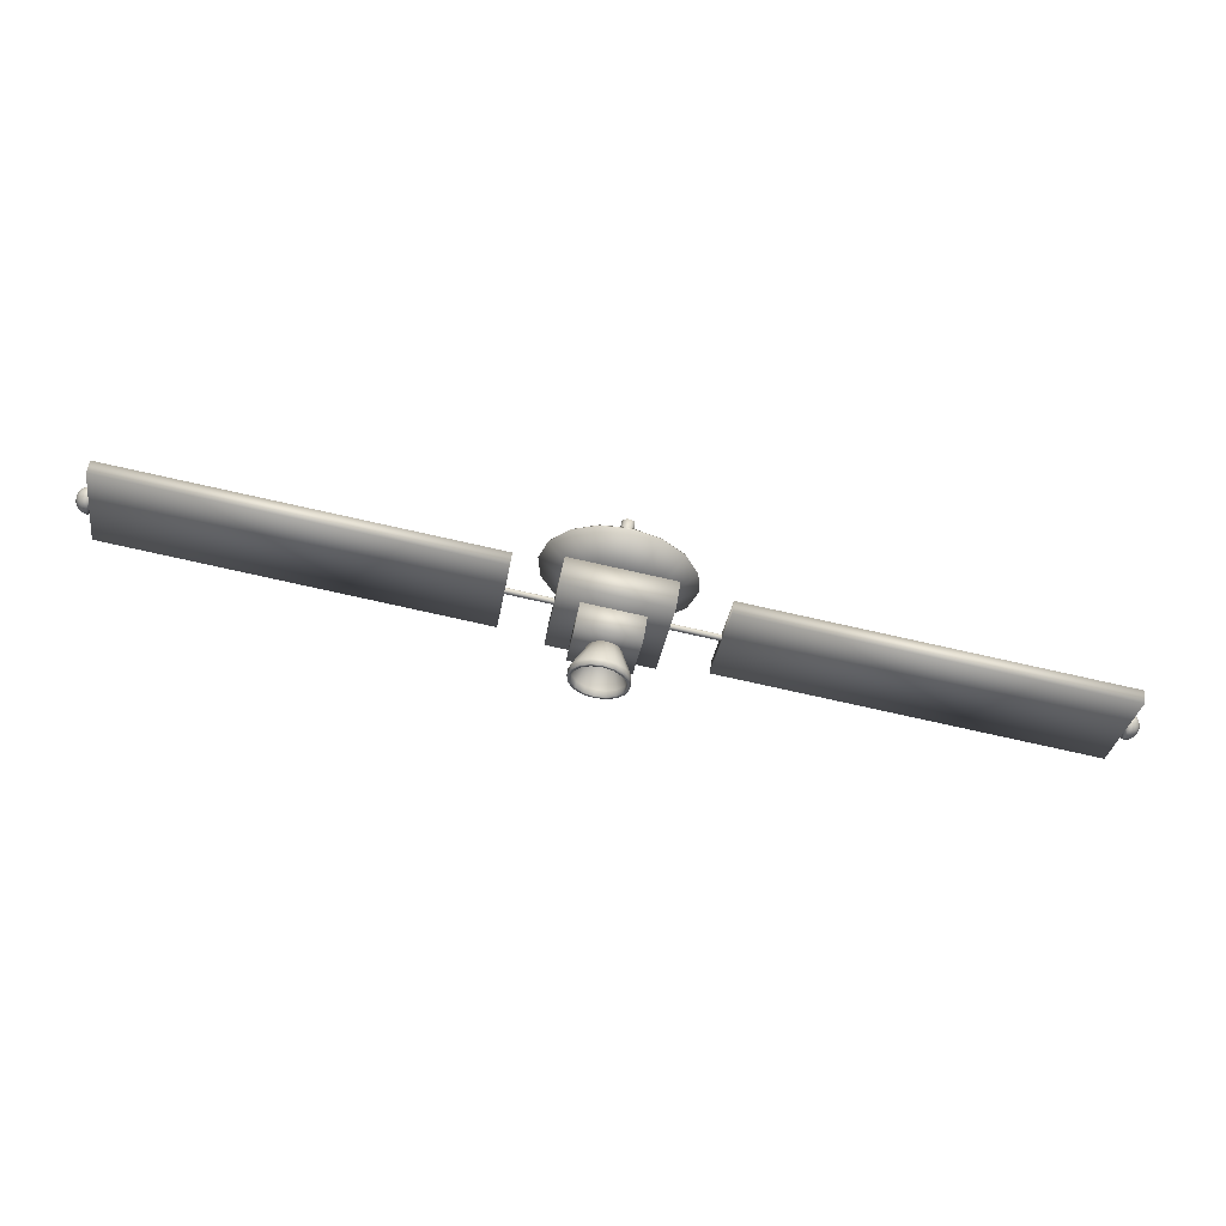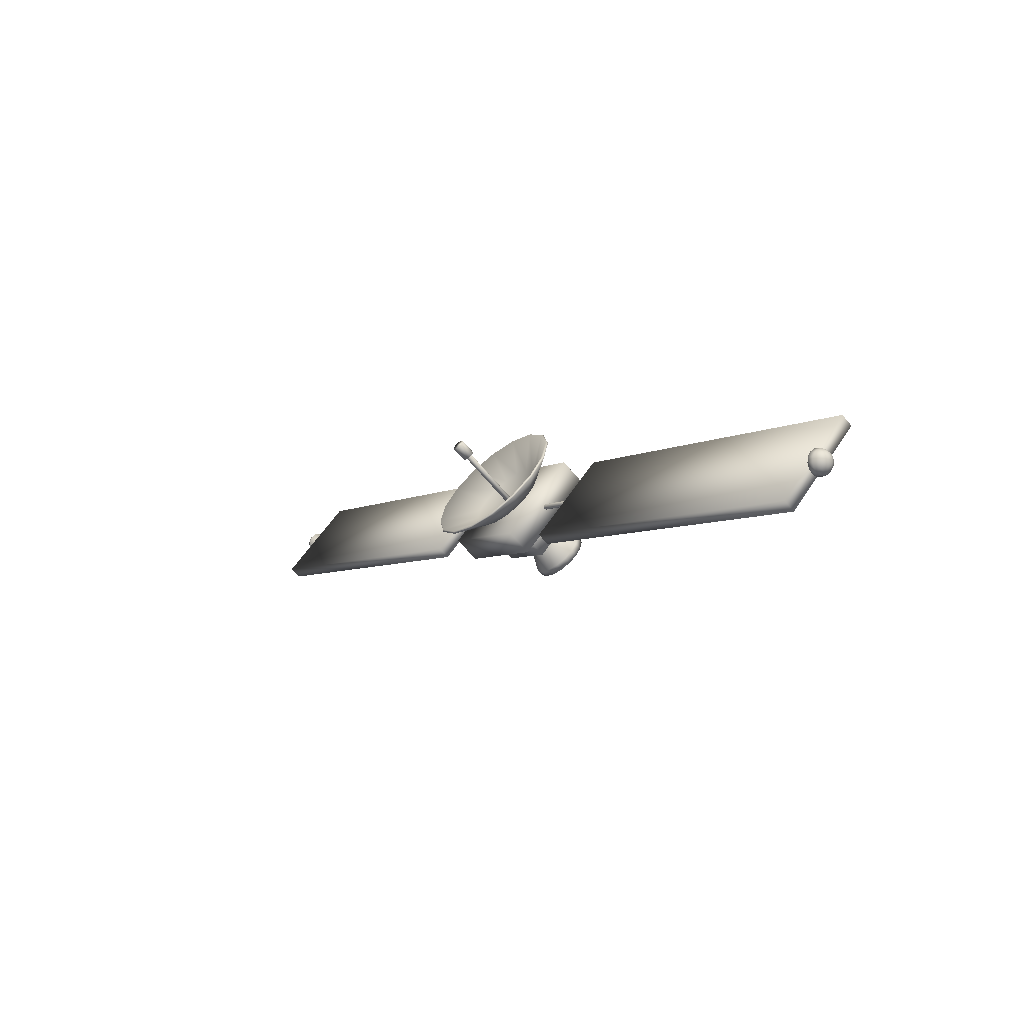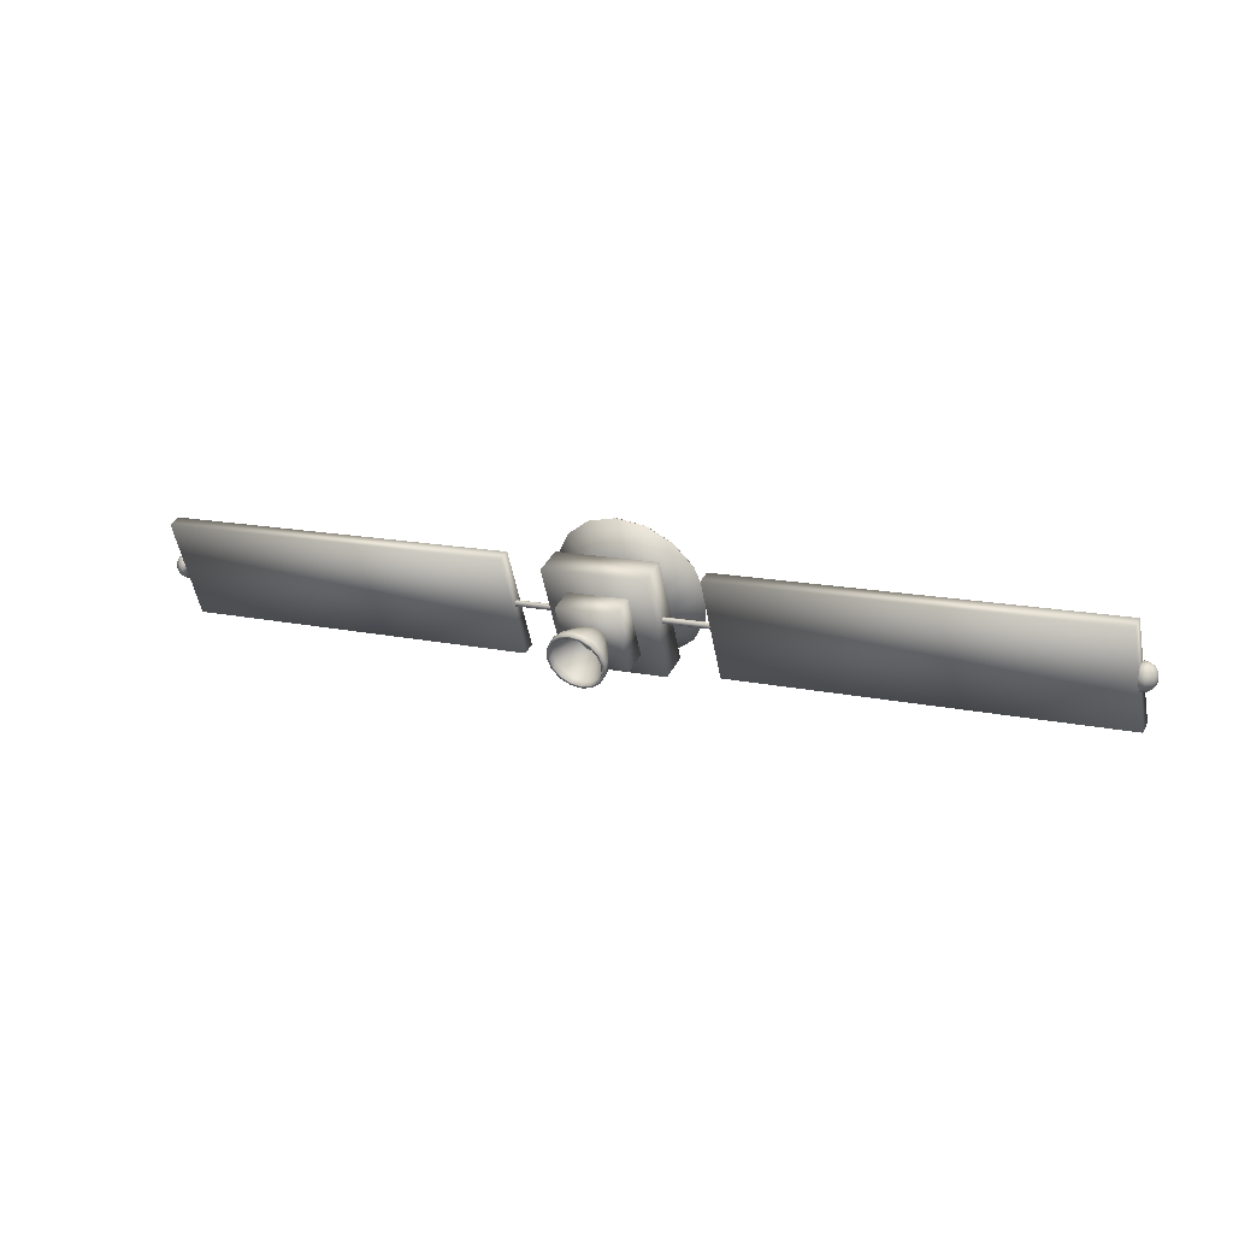
<metadata>
{"format":"obj","ext":"obj","renderer":"f3d","projection":"perspective","resolution":1024,"background":"white","views":[{"elev":8.4,"azim":177.4,"up":"+Y"},{"elev":8.9,"azim":54.4,"up":"+Y"},{"elev":-14.7,"azim":-156.7,"up":"+Y"}]}
</metadata>
<code>
o satellite_sep13
v -0.0731 -0.09559 0.0459
v -0.08253 -0.05799 0.07909
v 0.09709 -0.01817 0.08501
v 0.1065 -0.05578 0.05182
v -0.09463 0.02231 -0.09382
v -0.1041 0.05992 -0.06063
v 0.07557 0.09973 -0.0547
v 0.085 0.06212 -0.08789
g satellite_sep13_default2
f 1 4 3 2
f 1 5 8 4
f 2 6 5 1
f 3 7 6 2
f 4 8 7 3
f 6 7 8 5
o satellite_sep12
v 0.1156 0.08606 0.04885
v 0.1118 0.05165 0.08672
v 0.08893 0.01816 0.1182
v 0.05063 -0.009332 0.1385
v 0.002683 -0.02663 0.1444
v -0.0476 -0.03111 0.1352
v -0.09257 -0.02207 0.1122
v -0.1254 -0.000911 0.0789
v -0.141 0.02916 0.04038
v -0.1372 0.06356 0.002497
v -0.1143 0.09706 -0.02897
v -0.07602 0.1245 -0.04924
v -0.02807 0.1418 -0.05521
v 0.02221 0.1463 -0.046
v 0.06718 0.1373 -0.02298
v 0.09999 0.1161 0.01032
v 0.06421 0.04329 0.02068
v 0.06211 0.02468 0.04118
v 0.04975 0.006547 0.05821
v 0.02902 -0.00833 0.06918
v 0.003078 -0.01769 0.07242
v -0.02414 -0.02011 0.06743
v -0.04847 -0.01523 0.05497
v -0.06623 -0.003773 0.03695
v -0.0747 0.0125 0.0161
v -0.0726 0.03112 -0.0044
v -0.06024 0.04925 -0.02143
v -0.03951 0.06413 -0.0324
v -0.01357 0.07349 -0.03563
v 0.01365 0.07591 -0.03064
v 0.03798 0.07102 -0.01819
v 0.05574 0.05957 -0.000166
v -0.002629 0.01747 0.009184
v 0.1127 0.08814 0.05105
v 0.1089 0.05435 0.08826
v 0.08646 0.02145 0.1192
v 0.04885 -0.005548 0.1391
v 0.00176 -0.02254 0.1449
v -0.04763 -0.02693 0.1359
v -0.09179 -0.01806 0.1133
v -0.124 0.002723 0.08057
v -0.1394 0.03226 0.04274
v -0.1356 0.06605 0.005534
v -0.1132 0.09894 -0.02537
v -0.07554 0.1259 -0.04528
v -0.02845 0.1429 -0.05115
v 0.02094 0.1473 -0.04209
v 0.0651 0.1385 -0.01949
v 0.09733 0.1177 0.01322
v 0.06183 0.04584 0.0232
v 0.05977 0.02766 0.04321
v 0.04771 0.009966 0.05983
v 0.02748 -0.004557 0.07054
v 0.00215 -0.0137 0.0737
v -0.02441 -0.01606 0.06883
v -0.04817 -0.01129 0.05667
v -0.0655 -0.0001079 0.03907
v -0.07377 0.01578 0.01872
v -0.07172 0.03395 -0.001289
v -0.05966 0.05165 -0.01791
v -0.03943 0.06617 -0.02862
v -0.0141 0.07531 -0.03178
v 0.01247 0.07767 -0.02691
v 0.03622 0.0729 -0.01475
v 0.05356 0.06172 0.002844
v -0.003421 0.02062 0.01197
g satellite_sep12_default2
f 9 25 40 24
f 9 42 43 10
f 10 26 25 9
f 10 43 44 11
f 11 27 26 10
f 11 44 45 12
f 12 28 27 11
f 12 45 46 13
f 13 29 28 12
f 13 46 47 14
f 14 30 29 13
f 14 47 48 15
f 15 31 30 14
f 15 48 49 16
f 16 32 31 15
f 16 49 50 17
f 17 33 32 16
f 17 50 51 18
f 18 34 33 17
f 18 51 52 19
f 19 35 34 18
f 19 52 53 20
f 20 36 35 19
f 20 53 54 21
f 21 37 36 20
f 21 54 55 22
f 22 38 37 21
f 22 55 56 23
f 23 39 38 22
f 23 56 57 24
f 24 40 39 23
f 24 57 42 9
f 25 41 40
f 26 41 25
f 27 41 26
f 28 41 27
f 29 41 28
f 30 41 29
f 31 41 30
f 32 41 31
f 33 41 32
f 34 41 33
f 35 41 34
f 36 41 35
f 37 41 36
f 38 41 37
f 39 41 38
f 40 41 39
f 42 58 59 43
f 43 59 60 44
f 44 60 61 45
f 45 61 62 46
f 46 62 63 47
f 47 63 64 48
f 48 64 65 49
f 49 65 66 50
f 50 66 67 51
f 51 67 68 52
f 52 68 69 53
f 53 69 70 54
f 54 70 71 55
f 55 71 72 56
f 56 72 73 57
f 57 73 58 42
f 58 74 59
f 59 74 60
f 60 74 61
f 61 74 62
f 62 74 63
f 63 74 64
f 64 74 65
f 65 74 66
f 66 74 67
f 67 74 68
f 68 74 69
f 69 74 70
f 70 74 71
f 71 74 72
f 72 74 73
f 73 74 58
o satellite_sep9
v 0.8357 0.1804 0.01748
v 0.836 0.1787 0.02045
v 0.8359 0.1783 0.02382
v 0.8356 0.1792 0.02709
v 0.8351 0.1812 0.02977
v 0.8344 0.1841 0.03143
v 0.8337 0.1874 0.03184
v 0.833 0.1906 0.03092
v 0.8325 0.1932 0.02882
v 0.8322 0.1948 0.02586
v 0.8322 0.1953 0.02248
v 0.8325 0.1944 0.01921
v 0.8331 0.1924 0.01654
v 0.8338 0.1895 0.01487
v 0.8345 0.1862 0.01447
v 0.8352 0.183 0.01538
v 0.8322 0.1738 0.01252
v 0.8327 0.1708 0.018
v 0.8327 0.17 0.02423
v 0.8322 0.1716 0.03028
v 0.8312 0.1754 0.03522
v 0.8299 0.1807 0.03829
v 0.8285 0.1868 0.03904
v 0.8272 0.1927 0.03735
v 0.8263 0.1976 0.03347
v 0.8258 0.2006 0.02799
v 0.8258 0.2014 0.02175
v 0.8264 0.1998 0.01571
v 0.8274 0.196 0.01077
v 0.8287 0.1907 0.007692
v 0.83 0.1846 0.006944
v 0.8313 0.1787 0.008639
v 0.8259 0.1686 0.009072
v 0.8266 0.1646 0.01623
v 0.8266 0.1636 0.02437
v 0.8258 0.1657 0.03227
v 0.8245 0.1706 0.03873
v 0.8228 0.1776 0.04275
v 0.8211 0.1855 0.04372
v 0.8194 0.1933 0.04151
v 0.8182 0.1996 0.03644
v 0.8175 0.2036 0.02929
v 0.8176 0.2046 0.02114
v 0.8183 0.2025 0.01324
v 0.8196 0.1976 0.006784
v 0.8213 0.1906 0.002763
v 0.8231 0.1827 0.001786
v 0.8247 0.1749 0.004001
v 0.8178 0.1654 0.007664
v 0.8185 0.1611 0.01541
v 0.8184 0.16 0.02423
v 0.8176 0.1623 0.03278
v 0.8162 0.1676 0.03976
v 0.8144 0.1752 0.04411
v 0.8125 0.1838 0.04517
v 0.8107 0.1921 0.04277
v 0.8093 0.199 0.03729
v 0.8086 0.2033 0.02954
v 0.8087 0.2044 0.02072
v 0.8095 0.2021 0.01217
v 0.8109 0.1968 0.005187
v 0.8127 0.1893 0.0008355
v 0.8146 0.1807 -0.0002222
v 0.8164 0.1723 0.002176
v 0.8358 0.1871 0.02321
g satellite_sep9_default2
f 75 91 106 90
f 75 139 76
f 76 92 91 75
f 76 139 77
f 77 93 92 76
f 77 139 78
f 78 94 93 77
f 78 139 79
f 79 95 94 78
f 79 139 80
f 80 96 95 79
f 80 139 81
f 81 97 96 80
f 81 139 82
f 82 98 97 81
f 82 139 83
f 83 99 98 82
f 83 139 84
f 84 100 99 83
f 84 139 85
f 85 101 100 84
f 85 139 86
f 86 102 101 85
f 86 139 87
f 87 103 102 86
f 87 139 88
f 88 104 103 87
f 88 139 89
f 89 105 104 88
f 89 139 90
f 90 106 105 89
f 90 139 75
f 91 107 122 106
f 92 108 107 91
f 93 109 108 92
f 94 110 109 93
f 95 111 110 94
f 96 112 111 95
f 97 113 112 96
f 98 114 113 97
f 99 115 114 98
f 100 116 115 99
f 101 117 116 100
f 102 118 117 101
f 103 119 118 102
f 104 120 119 103
f 105 121 120 104
f 106 122 121 105
f 107 123 138 122
f 108 124 123 107
f 109 125 124 108
f 110 126 125 109
f 111 127 126 110
f 112 128 127 111
f 113 129 128 112
f 114 130 129 113
f 115 131 130 114
f 116 132 131 115
f 117 133 132 116
f 118 134 133 117
f 119 135 134 118
f 120 136 135 119
f 121 137 136 120
f 122 138 137 121
f 124 125 126 127 128 129 130 131 132 133 134 135 136 137 138 123
o satellite_sep8
v -0.8367 -0.1904 -0.03769
v -0.8365 -0.192 -0.03473
v -0.8365 -0.1924 -0.03136
v -0.8368 -0.1916 -0.02808
v -0.8373 -0.1895 -0.02541
v -0.838 -0.1866 -0.02374
v -0.8388 -0.1833 -0.02334
v -0.8394 -0.1801 -0.02426
v -0.84 -0.1775 -0.02636
v -0.8402 -0.1759 -0.02932
v -0.8402 -0.1755 -0.0327
v -0.8399 -0.1763 -0.03597
v -0.8394 -0.1784 -0.03864
v -0.8387 -0.1812 -0.04031
v -0.8379 -0.1845 -0.04071
v -0.8373 -0.1877 -0.03979
v -0.8306 -0.1947 -0.04234
v -0.8301 -0.1978 -0.03686
v -0.8301 -0.1986 -0.03063
v -0.8307 -0.1969 -0.02458
v -0.8317 -0.1932 -0.01964
v -0.8329 -0.1879 -0.01657
v -0.8343 -0.1818 -0.01582
v -0.8356 -0.1759 -0.01751
v -0.8365 -0.171 -0.02139
v -0.837 -0.168 -0.02687
v -0.837 -0.1672 -0.0331
v -0.8364 -0.1688 -0.03915
v -0.8354 -0.1726 -0.04409
v -0.8341 -0.1779 -0.04717
v -0.8328 -0.184 -0.04792
v -0.8315 -0.1899 -0.04622
v -0.8224 -0.1968 -0.04531
v -0.8218 -0.2008 -0.03816
v -0.8218 -0.2018 -0.03001
v -0.8226 -0.1997 -0.02211
v -0.8239 -0.1948 -0.01566
v -0.8255 -0.1878 -0.01164
v -0.8273 -0.1798 -0.01066
v -0.829 -0.1721 -0.01287
v -0.8302 -0.1658 -0.01795
v -0.8309 -0.1618 -0.0251
v -0.8308 -0.1608 -0.03325
v -0.8301 -0.1629 -0.04115
v -0.8288 -0.1678 -0.0476
v -0.8271 -0.1748 -0.05162
v -0.8253 -0.1827 -0.0526
v -0.8237 -0.1904 -0.05038
v -0.8136 -0.1962 -0.04616
v -0.8129 -0.2005 -0.03842
v -0.813 -0.2016 -0.0296
v -0.8137 -0.1993 -0.02104
v -0.8152 -0.194 -0.01406
v -0.817 -0.1864 -0.009709
v -0.8189 -0.1778 -0.008651
v -0.8207 -0.1695 -0.01105
v -0.822 -0.1626 -0.01654
v -0.8227 -0.1583 -0.02428
v -0.8227 -0.1572 -0.0331
v -0.8219 -0.1595 -0.04165
v -0.8205 -0.1648 -0.04864
v -0.8187 -0.1723 -0.05299
v -0.8167 -0.1809 -0.05404
v -0.8149 -0.1893 -0.05165
v -0.84 -0.1843 -0.03208
g satellite_sep8_default2
f 140 156 157 141
f 140 204 155
f 141 157 158 142
f 141 204 140
f 142 158 159 143
f 142 204 141
f 143 159 160 144
f 143 204 142
f 144 160 161 145
f 144 204 143
f 145 161 162 146
f 145 204 144
f 146 162 163 147
f 146 204 145
f 147 163 164 148
f 147 204 146
f 148 164 165 149
f 148 204 147
f 149 165 166 150
f 149 204 148
f 150 166 167 151
f 150 204 149
f 151 167 168 152
f 151 204 150
f 152 168 169 153
f 152 204 151
f 153 169 170 154
f 153 204 152
f 154 170 171 155
f 154 204 153
f 155 171 156 140
f 155 204 154
f 156 172 173 157
f 157 173 174 158
f 158 174 175 159
f 159 175 176 160
f 160 176 177 161
f 161 177 178 162
f 162 178 179 163
f 163 179 180 164
f 164 180 181 165
f 165 181 182 166
f 166 182 183 167
f 167 183 184 168
f 168 184 185 169
f 169 185 186 170
f 170 186 187 171
f 171 187 172 156
f 172 188 189 173
f 173 189 190 174
f 174 190 191 175
f 175 191 192 176
f 176 192 193 177
f 177 193 194 178
f 178 194 195 179
f 179 195 196 180
f 180 196 197 181
f 181 197 198 182
f 182 198 199 183
f 183 199 200 184
f 184 200 201 185
f 185 201 202 186
f 186 202 203 187
f 187 203 188 172
f 188 203 202 201 200 199 198 197 196 195 194 193 192 191 190 189
o satellite_sep7
v -0.02476 0.1287 0.1064
v -0.02492 0.1272 0.108
v -0.02589 0.1258 0.1094
v -0.02752 0.1246 0.1102
v -0.02956 0.1239 0.1105
v -0.0317 0.1237 0.1101
v -0.03361 0.1241 0.1091
v -0.035 0.125 0.1077
v -0.03567 0.1262 0.1061
v -0.0355 0.1277 0.1045
v -0.03453 0.1291 0.1031
v -0.0329 0.1303 0.1023
v -0.03087 0.131 0.102
v -0.02873 0.1312 0.1024
v -0.02682 0.1308 0.1034
v -0.02542 0.1299 0.1048
v 0.00249 0.02002 0.01055
v 0.002325 0.01856 0.01216
v 0.001354 0.01714 0.0135
v -0.0002746 0.01597 0.01436
v -0.002313 0.01523 0.01462
v -0.004451 0.01504 0.01423
v -0.006363 0.01543 0.01325
v -0.007758 0.01633 0.01183
v -0.008424 0.0176 0.01019
v -0.008258 0.01907 0.008584
v -0.007288 0.02049 0.007246
v -0.005659 0.02166 0.006384
v -0.003621 0.0224 0.00613
v -0.001483 0.02259 0.006522
v 0.0004292 0.0222 0.0075
v 0.001824 0.0213 0.008916
g satellite_sep7_default2
f 205 220 219 218 217 216 215 214 213 212 211 210 209 208 207 206
f 205 221 236 220
f 206 222 221 205
f 207 223 222 206
f 208 224 223 207
f 209 225 224 208
f 210 226 225 209
f 211 227 226 210
f 212 228 227 211
f 213 229 228 212
f 214 230 229 213
f 215 231 230 214
f 216 232 231 215
f 217 233 232 216
f 218 234 233 217
f 219 235 234 218
f 220 236 235 219
f 222 223 224 225 226 227 228 229 230 231 232 233 234 235 236 221
o satellite_sep6
v -0.02084 0.1362 0.1122
v -0.02117 0.1333 0.1154
v -0.02312 0.1304 0.1181
v -0.02639 0.1281 0.1198
v -0.03048 0.1266 0.1203
v -0.03477 0.1262 0.1196
v -0.03861 0.127 0.1176
v -0.04142 0.1288 0.1147
v -0.04275 0.1313 0.1115
v -0.04242 0.1343 0.1082
v -0.04047 0.1371 0.1055
v -0.0372 0.1395 0.1038
v -0.03311 0.141 0.1033
v -0.02881 0.1413 0.1041
v -0.02498 0.1406 0.1061
v -0.02217 0.1388 0.1089
v -0.01544 0.1147 0.0932
v -0.01577 0.1117 0.09643
v -0.01772 0.1089 0.09912
v -0.02099 0.1065 0.1008
v -0.02509 0.1051 0.1014
v -0.02938 0.1047 0.1006
v -0.03322 0.1055 0.09861
v -0.03602 0.1073 0.09577
v -0.03736 0.1098 0.09248
v -0.03703 0.1128 0.08924
v -0.03508 0.1156 0.08656
v -0.03181 0.118 0.08483
v -0.02771 0.1194 0.08431
v -0.02342 0.1198 0.0851
v -0.01958 0.1191 0.08707
v -0.01678 0.1173 0.08991
g satellite_sep6_default2
f 237 252 251 250 249 248 247 246 245 244 243 242 241 240 239 238
f 237 253 268 252
f 238 254 253 237
f 239 255 254 238
f 240 256 255 239
f 241 257 256 240
f 242 258 257 241
f 243 259 258 242
f 244 260 259 243
f 245 261 260 244
f 246 262 261 245
f 247 263 262 246
f 248 264 263 247
f 249 265 264 248
f 250 266 265 249
f 251 267 266 250
f 252 268 267 251
f 254 255 256 257 258 259 260 261 262 263 264 265 266 267 268 253
o satellite_sep5
v 0.777 0.17 0.01776
v 0.7771 0.169 0.01953
v 0.7771 0.1687 0.02156
v 0.777 0.1692 0.02353
v 0.7766 0.1705 0.02513
v 0.7762 0.1722 0.02613
v 0.7758 0.1742 0.02637
v 0.7754 0.1761 0.02582
v 0.775 0.1777 0.02456
v 0.7749 0.1787 0.02278
v 0.7749 0.1789 0.02076
v 0.7751 0.1784 0.01879
v 0.7754 0.1772 0.01719
v 0.7758 0.1754 0.01619
v 0.7763 0.1735 0.01594
v 0.7767 0.1715 0.0165
v -0.7726 -0.1735 -0.03337
v -0.7724 -0.1745 -0.03159
v -0.7724 -0.1748 -0.02956
v -0.7726 -0.1742 -0.0276
v -0.7729 -0.173 -0.02599
v -0.7734 -0.1713 -0.02499
v -0.7738 -0.1693 -0.02475
v -0.7742 -0.1674 -0.0253
v -0.7745 -0.1658 -0.02656
v -0.7747 -0.1648 -0.02834
v -0.7747 -0.1646 -0.03037
v -0.7745 -0.1651 -0.03233
v -0.7742 -0.1663 -0.03394
v -0.7737 -0.1681 -0.03494
v -0.7733 -0.17 -0.03518
v -0.7729 -0.172 -0.03463
g satellite_sep5_default2
f 269 284 283 282 281 280 279 278 277 276 275 274 273 272 271 270
f 269 285 300 284
f 270 286 285 269
f 271 287 286 270
f 272 288 287 271
f 273 289 288 272
f 274 290 289 273
f 275 291 290 274
f 276 292 291 275
f 277 293 292 276
f 278 294 293 277
f 279 295 294 278
f 280 296 295 279
f 281 297 296 280
f 282 298 297 281
f 283 299 298 282
f 284 300 299 283
f 286 287 288 289 290 291 292 293 294 295 296 297 298 299 300 285
o satellite_sep4
v 0.1822 -0.02848 0.0632
v 0.1778 -0.01081 0.0788
v 0.8216 0.1319 0.1
v 0.826 0.1142 0.08444
v 0.1607 0.08942 -0.07652
v 0.1563 0.1071 -0.06092
v 0.8 0.2498 -0.03968
v 0.8045 0.2321 -0.05528
g satellite_sep4_default2
f 301 304 303 302
f 301 305 308 304
f 302 306 305 301
f 303 307 306 302
f 304 308 307 303
f 306 307 308 305
o satellite_sep3
v -0.8039 -0.2471 0.03067
v -0.8083 -0.2294 0.04626
v -0.1645 -0.08668 0.0675
v -0.1601 -0.1044 0.05191
v -0.8254 -0.1292 -0.1091
v -0.8298 -0.1115 -0.09345
v -0.1861 0.03122 -0.07221
v -0.1816 0.01354 -0.08781
g satellite_sep3_default2
f 309 312 311 310
f 309 313 316 312
f 310 314 313 309
f 311 315 314 310
f 312 316 315 311
f 314 315 316 313
o satellite_sep2
v -0.032 -0.09478 -0.01044
v -0.04143 -0.05718 0.02275
v 0.06311 -0.034 0.0262
v 0.07255 -0.07161 -0.006989
v -0.04452 -0.02616 -0.09175
v -0.05395 0.01144 -0.05857
v 0.05059 0.03462 -0.05512
v 0.06002 -0.002991 -0.0883
g satellite_sep2_default2
f 317 320 319 318
f 317 321 324 320
f 318 322 321 317
f 319 323 322 318
f 320 324 323 319
f 322 323 324 321
o satellite
v 0.07123 -0.07145 -0.07723
v 0.06975 -0.08455 -0.06281
v 0.06106 -0.0973 -0.05083
v 0.04649 -0.1078 -0.04312
v 0.02824 -0.1143 -0.04085
v 0.0091 -0.116 -0.04435
v -0.008016 -0.1126 -0.05311
v -0.0205 -0.1046 -0.06579
v -0.02646 -0.09311 -0.08045
v -0.02498 -0.08001 -0.09487
v -0.01629 -0.06726 -0.1068
v -0.001716 -0.0568 -0.1146
v 0.01653 -0.05022 -0.1168
v 0.03567 -0.04851 -0.1133
v 0.05279 -0.05195 -0.1046
v 0.06527 -0.06001 -0.09189
v 0.003632 -0.0075 -0.01285
v 0.07369 -0.08124 -0.08587
v 0.07221 -0.09434 -0.07145
v 0.06352 -0.1071 -0.05948
v 0.04894 -0.1176 -0.05176
v 0.03069 -0.1241 -0.04949
v 0.01156 -0.1258 -0.053
v -0.00556 -0.1224 -0.06176
v -0.01805 -0.1143 -0.07443
v -0.02401 -0.1029 -0.08909
v -0.02253 -0.08981 -0.1035
v -0.01384 -0.07706 -0.1155
v 0.0007398 -0.06659 -0.1232
v 0.01899 -0.06001 -0.1255
v 0.03813 -0.05831 -0.122
v 0.05524 -0.06174 -0.1132
v 0.06773 -0.0698 -0.1005
v 0.06684 -0.07325 -0.07807
v 0.0655 -0.08511 -0.06501
v 0.05762 -0.09666 -0.05416
v 0.04442 -0.1061 -0.04717
v 0.02788 -0.1121 -0.04511
v 0.01054 -0.1137 -0.04828
v -0.004963 -0.1105 -0.05622
v -0.01628 -0.1032 -0.0677
v -0.02167 -0.09287 -0.08099
v -0.02034 -0.08101 -0.09405
v -0.01246 -0.06946 -0.1049
v 0.0007453 -0.05998 -0.1119
v 0.01728 -0.05401 -0.114
v 0.03462 -0.05247 -0.1108
v 0.05012 -0.05558 -0.1028
v 0.06144 -0.06288 -0.09135
v 0.00559 -0.01531 -0.01974
v 0.0691 -0.08226 -0.08602
v 0.06776 -0.09413 -0.07296
v 0.05988 -0.1057 -0.06211
v 0.04668 -0.1152 -0.05512
v 0.03014 -0.1211 -0.05306
v 0.0128 -0.1227 -0.05624
v -0.002703 -0.1195 -0.06417
v -0.01402 -0.1123 -0.07566
v -0.01941 -0.1019 -0.08894
v -0.01808 -0.09002 -0.102
v -0.0102 -0.07847 -0.1129
v 0.003005 -0.06899 -0.1198
v 0.01954 -0.06302 -0.1219
v 0.03688 -0.06148 -0.1187
v 0.05238 -0.0646 -0.1108
v 0.0637 -0.07189 -0.09931
g satellite_default2
f 325 341 326
f 325 342 357 340
f 326 341 327
f 326 343 342 325
f 327 341 328
f 327 344 343 326
f 328 341 329
f 328 345 344 327
f 329 341 330
f 329 346 345 328
f 330 341 331
f 330 347 346 329
f 331 341 332
f 331 348 347 330
f 332 341 333
f 332 349 348 331
f 333 341 334
f 333 350 349 332
f 334 341 335
f 334 351 350 333
f 335 341 336
f 335 352 351 334
f 336 341 337
f 336 353 352 335
f 337 341 338
f 337 354 353 336
f 338 341 339
f 338 355 354 337
f 339 341 340
f 339 356 355 338
f 340 341 325
f 340 357 356 339
f 342 375 390 357
f 343 376 375 342
f 344 377 376 343
f 345 378 377 344
f 346 379 378 345
f 347 380 379 346
f 348 381 380 347
f 349 382 381 348
f 350 383 382 349
f 351 384 383 350
f 352 385 384 351
f 353 386 385 352
f 354 387 386 353
f 355 388 387 354
f 356 389 388 355
f 357 390 389 356
f 358 374 373
f 358 375 376 359
f 359 374 358
f 359 376 377 360
f 360 374 359
f 360 377 378 361
f 361 374 360
f 361 378 379 362
f 362 374 361
f 362 379 380 363
f 363 374 362
f 363 380 381 364
f 364 374 363
f 364 381 382 365
f 365 374 364
f 365 382 383 366
f 366 374 365
f 366 383 384 367
f 367 374 366
f 367 384 385 368
f 368 374 367
f 368 385 386 369
f 369 374 368
f 369 386 387 370
f 370 374 369
f 370 387 388 371
f 371 374 370
f 371 388 389 372
f 372 374 371
f 372 389 390 373
f 373 374 372
f 373 390 375 358

</code>
